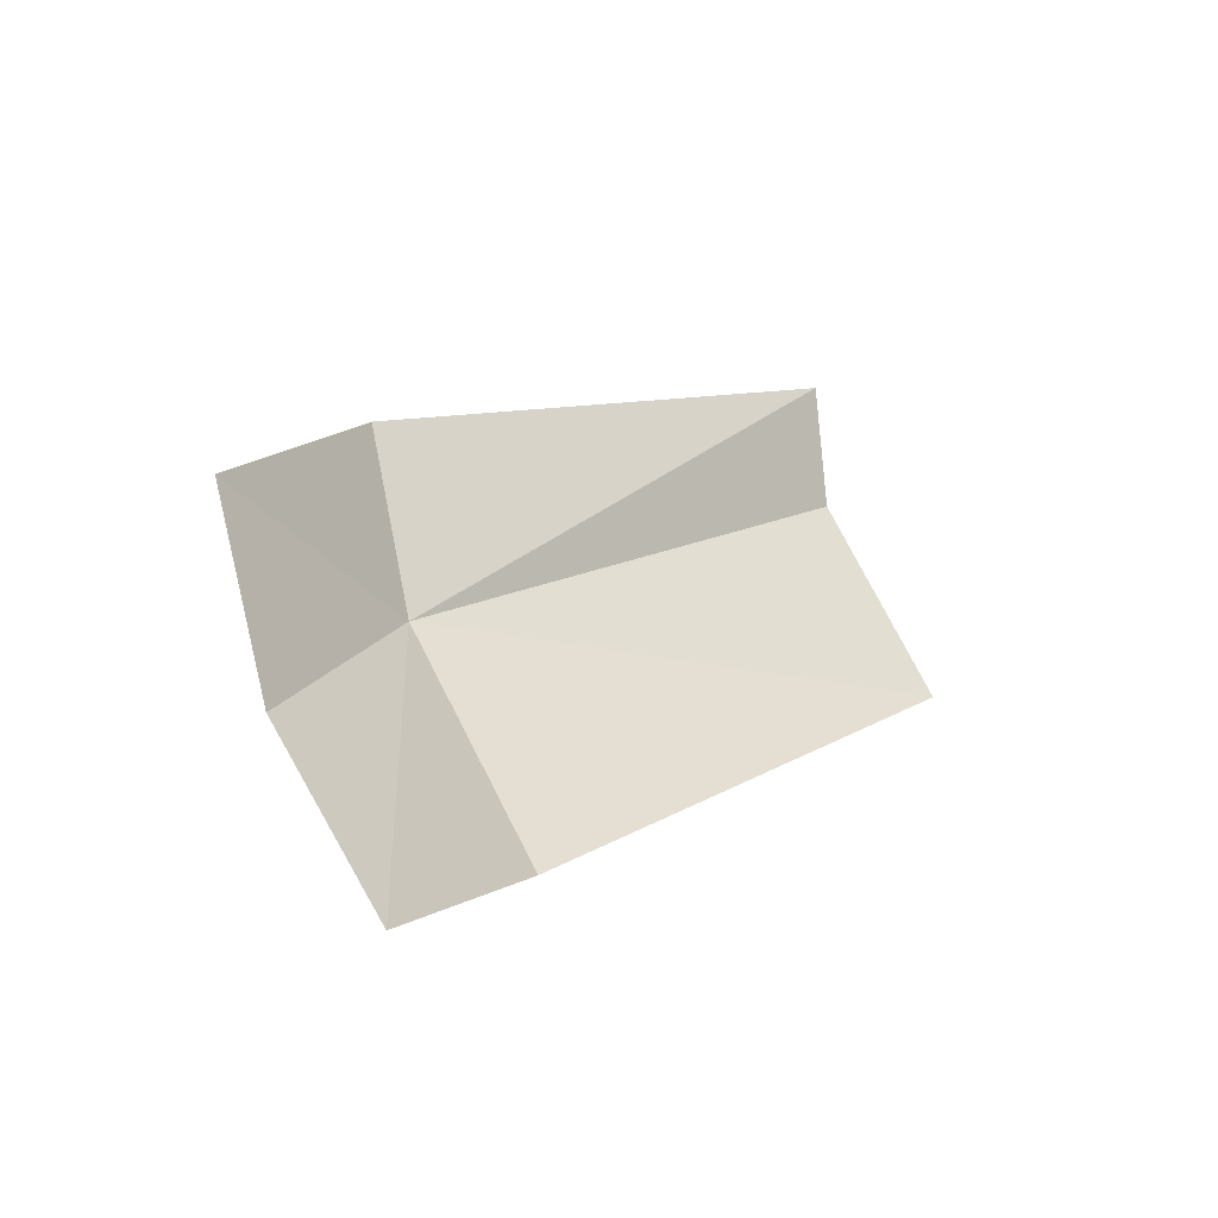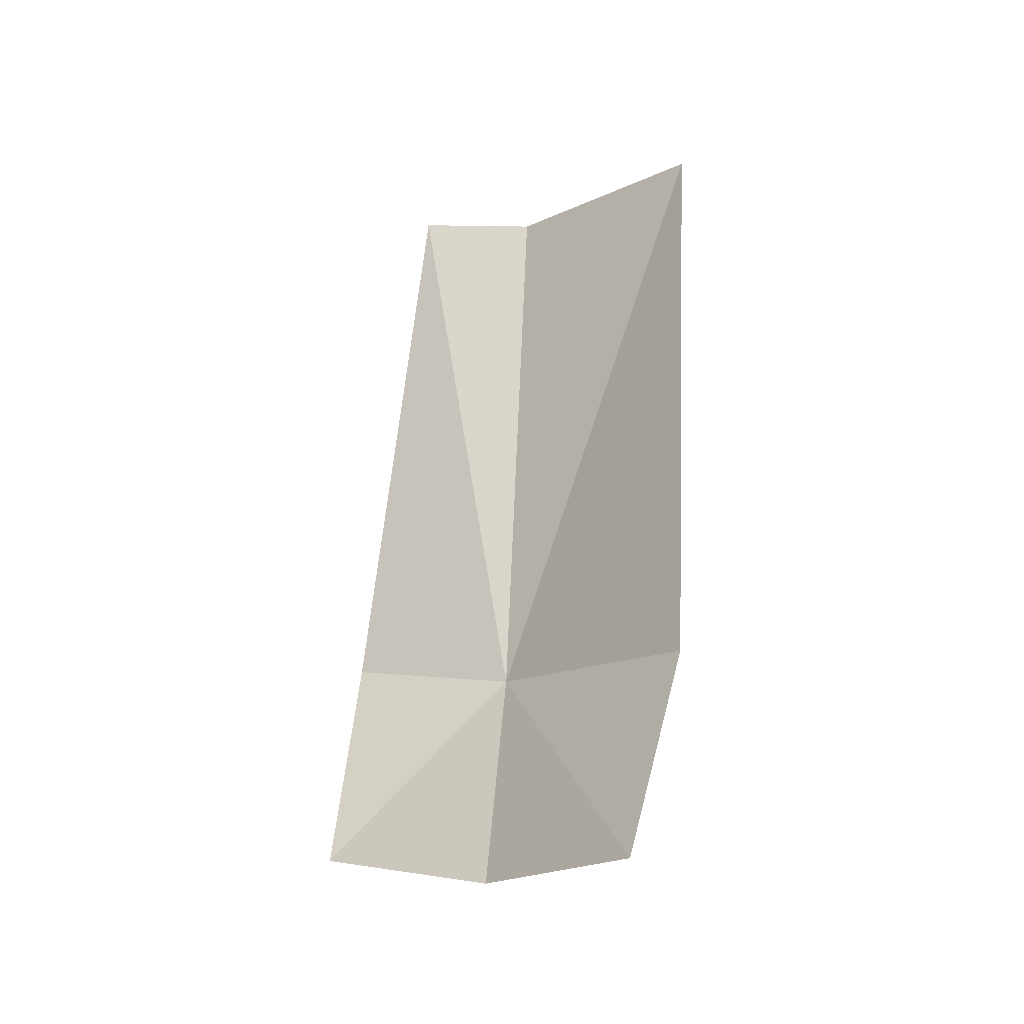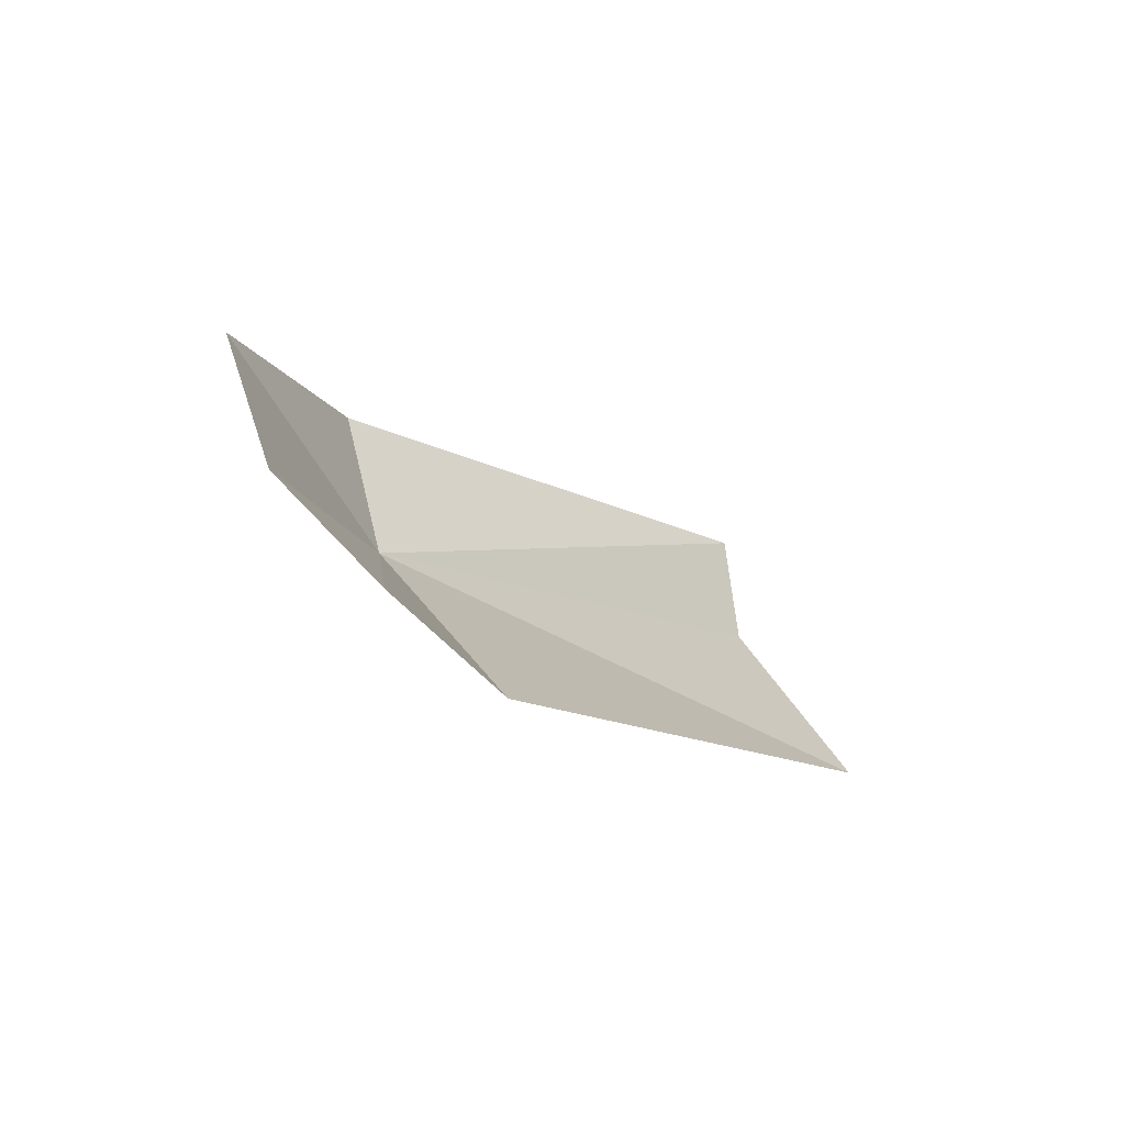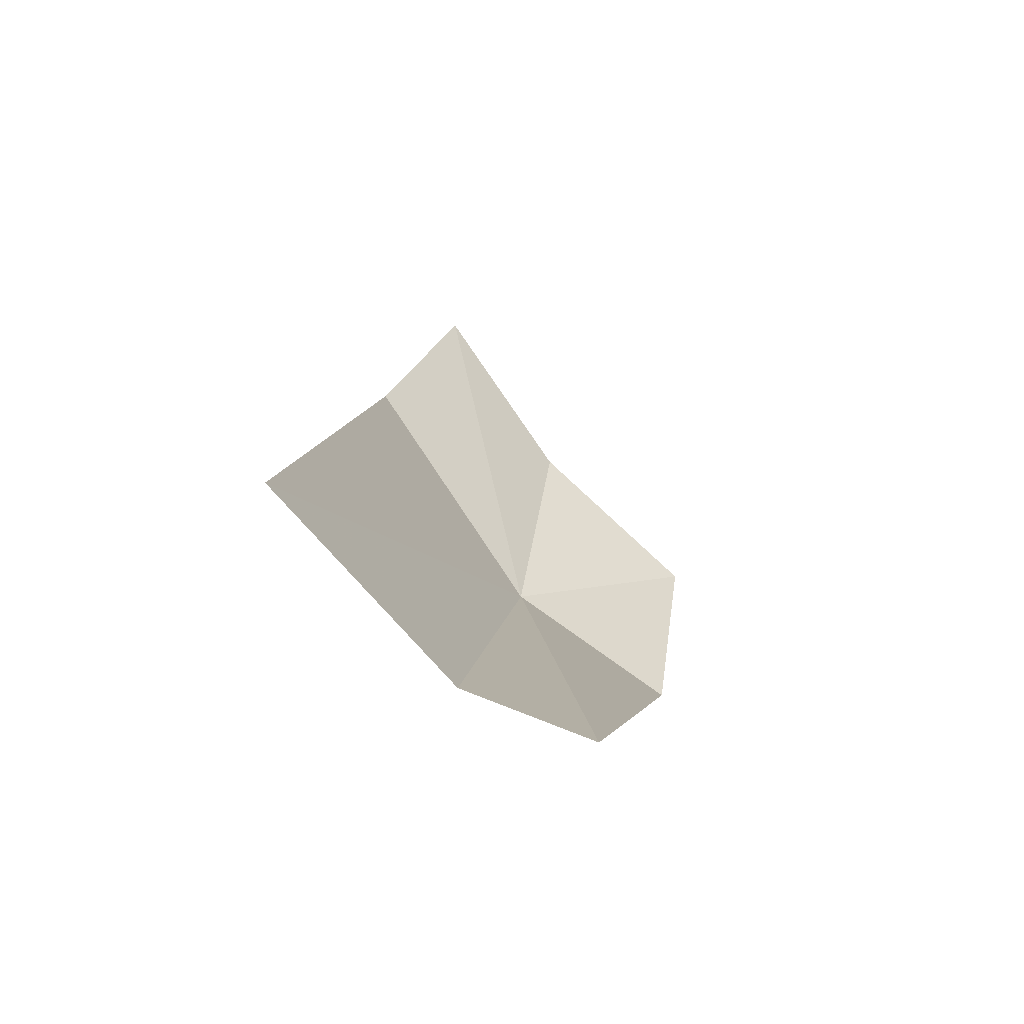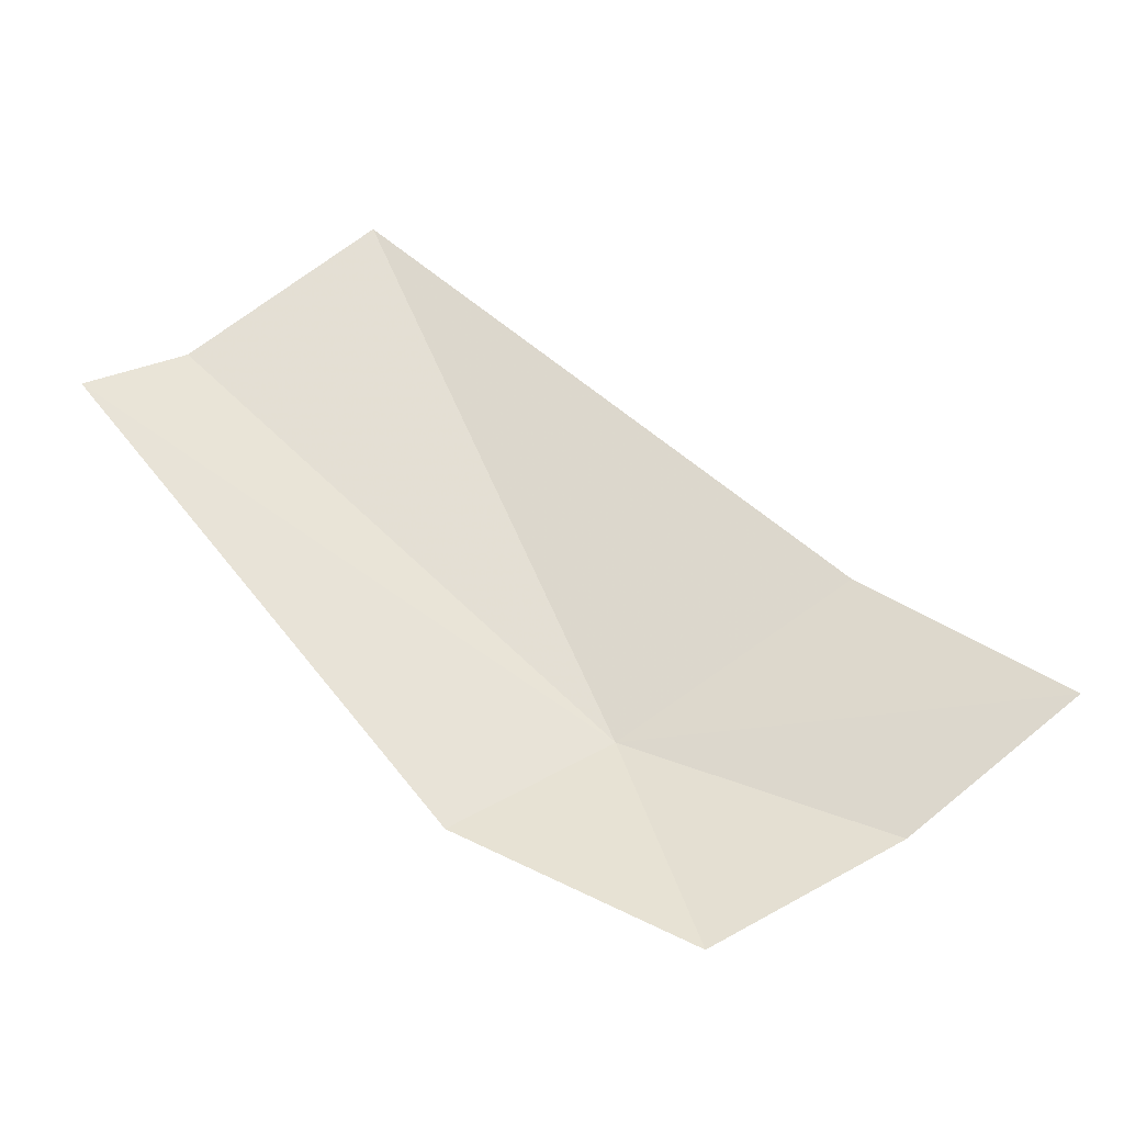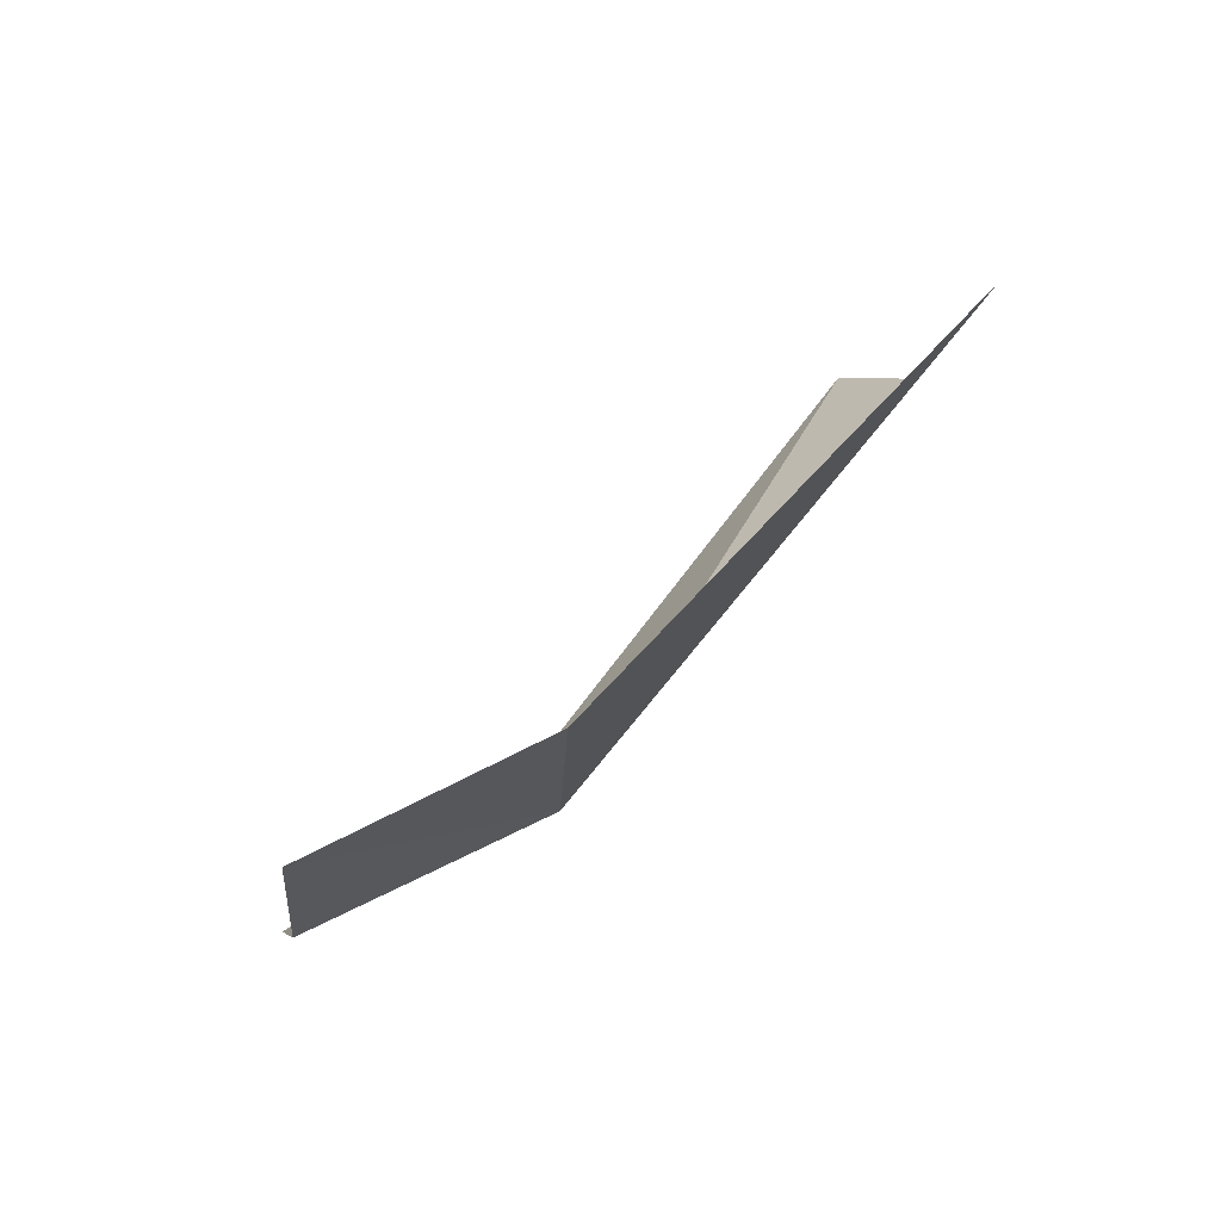
<metadata>
{"format":"obj","ext":"obj","renderer":"f3d","projection":"perspective","resolution":1024,"background":"white","views":[{"elev":1.2,"azim":99.8,"up":"+Z"},{"elev":26.9,"azim":105.8,"up":"+Y"},{"elev":-26.0,"azim":95.9,"up":"+Z"},{"elev":39.1,"azim":-70.6,"up":"+Y"},{"elev":15.4,"azim":42.0,"up":"+Y"},{"elev":12.8,"azim":146.6,"up":"+Y"}]}
</metadata>
<code>
v 16.35 27.17 27.9
v 12.8 29.61 28.72
v 13.31 30.46 27.26
v 12.74 29.52 29.65
v 17.26 28.21 26.37
v 15.97 26.82 29.23
v 19.08 27.75 26.3
v 17.9 26.38 28.81
v 18.49 26.89 27.43
f 1 2 3
f 1 4 2
f 1 3 5
f 1 6 4
f 1 5 7
f 1 8 6
f 1 7 9
f 1 9 8

</code>
